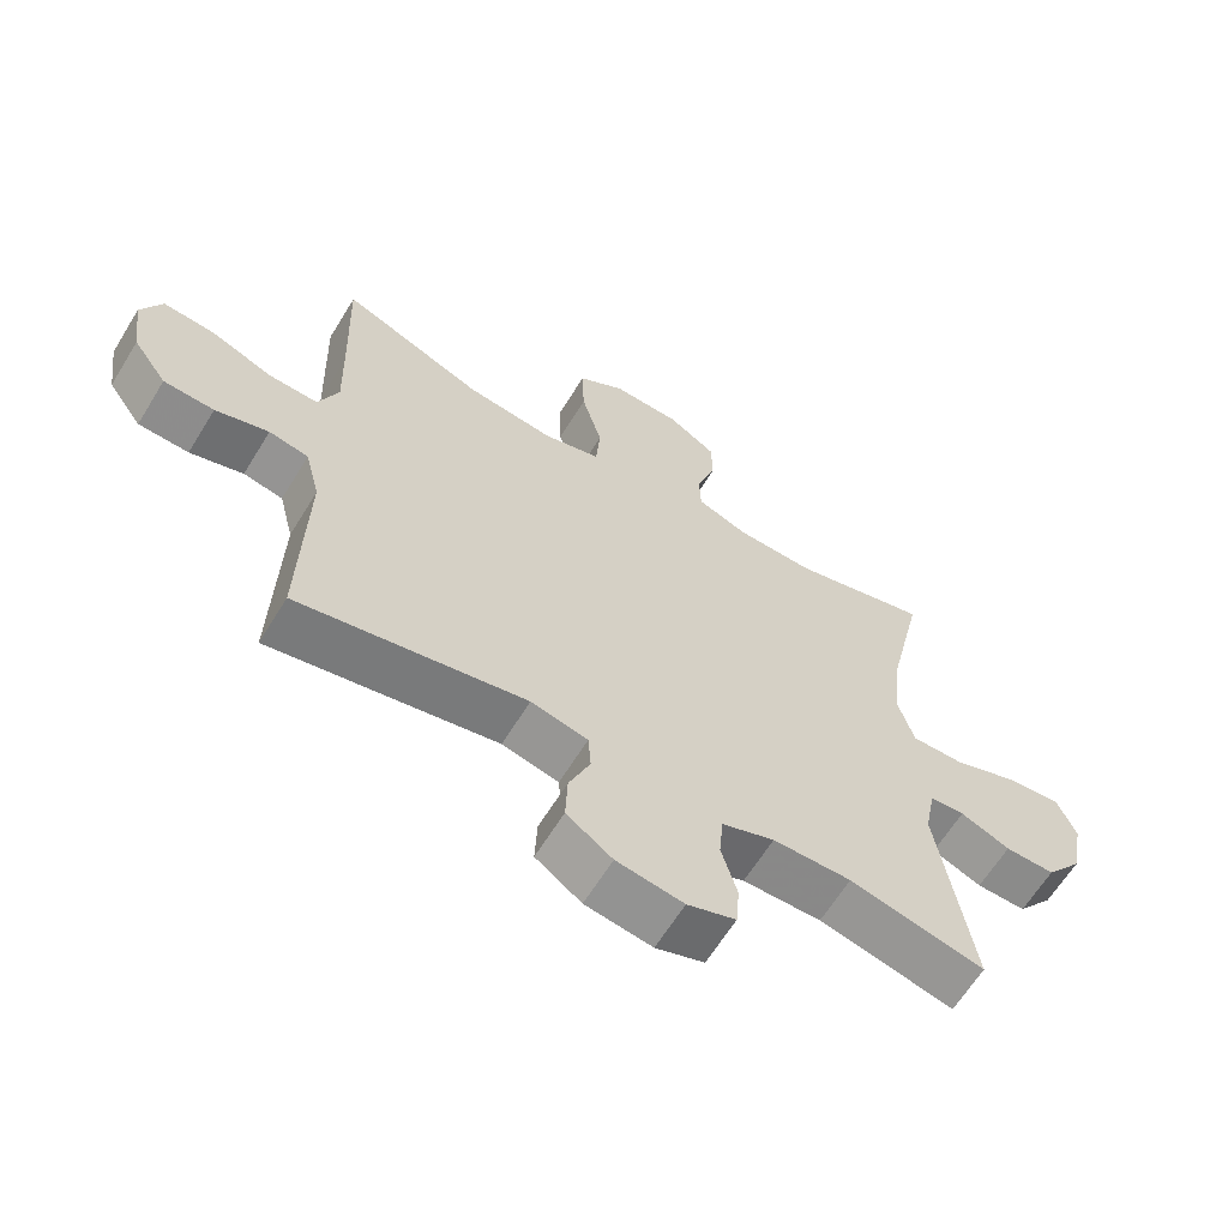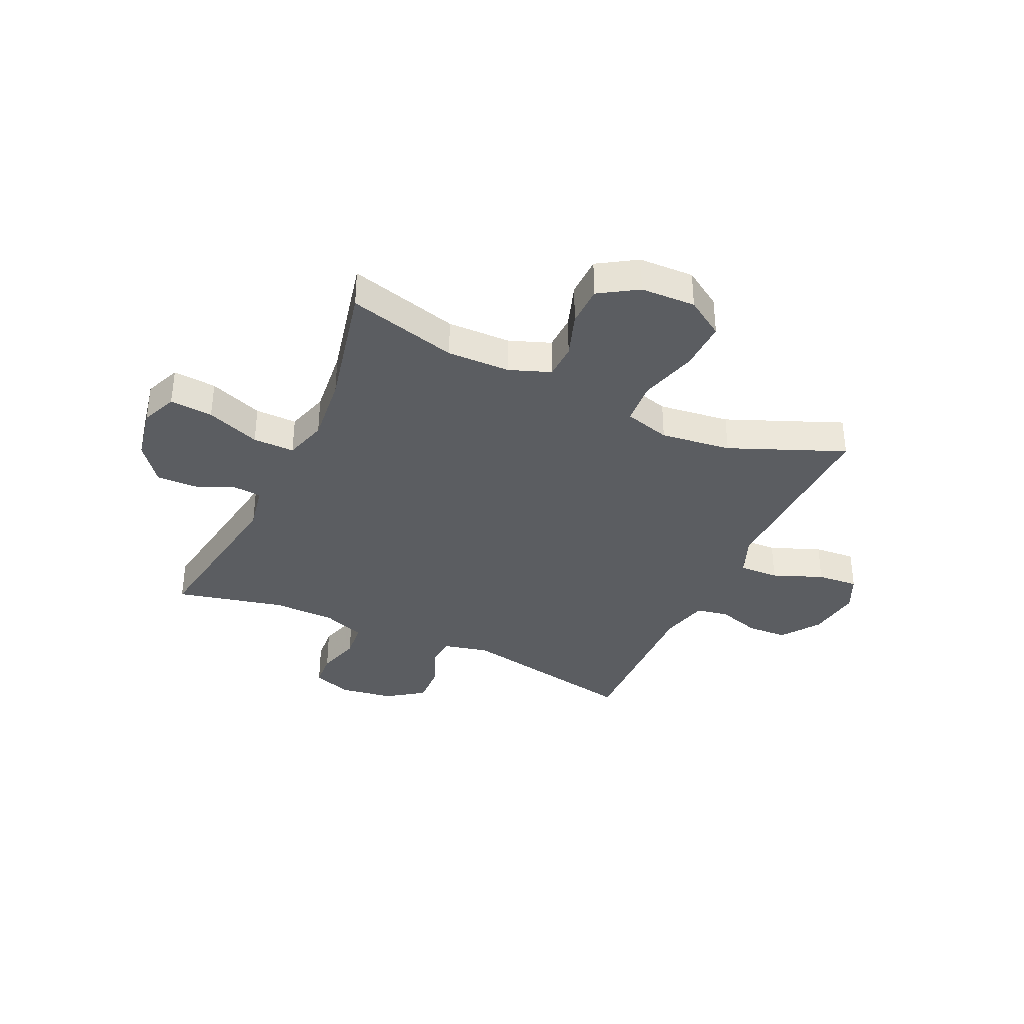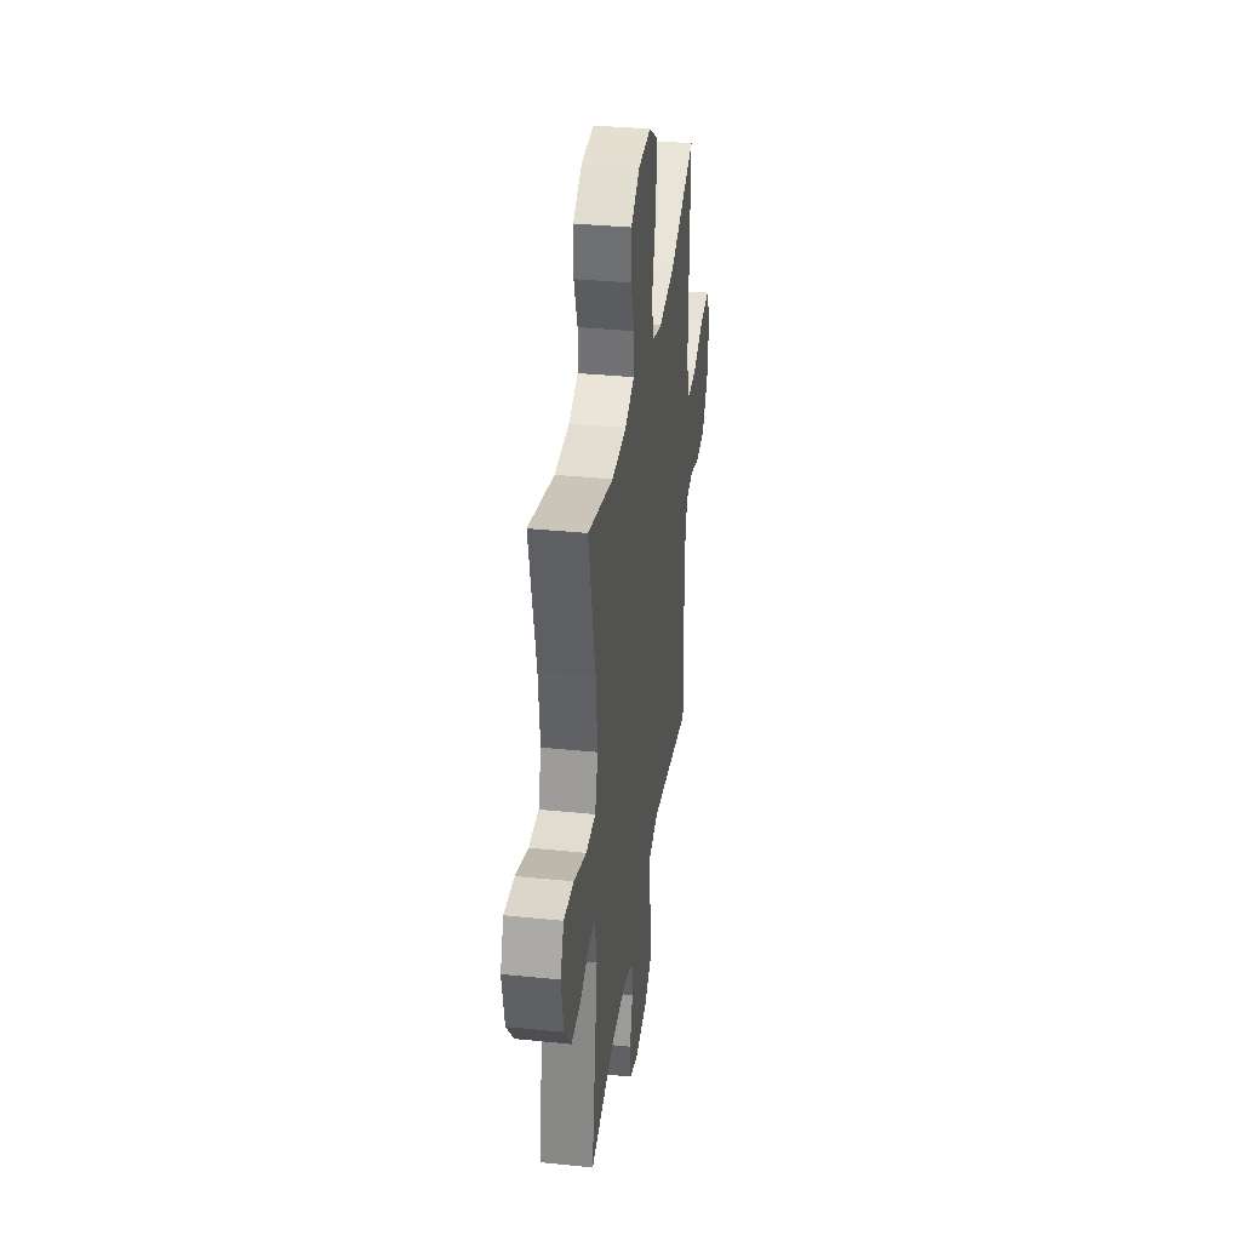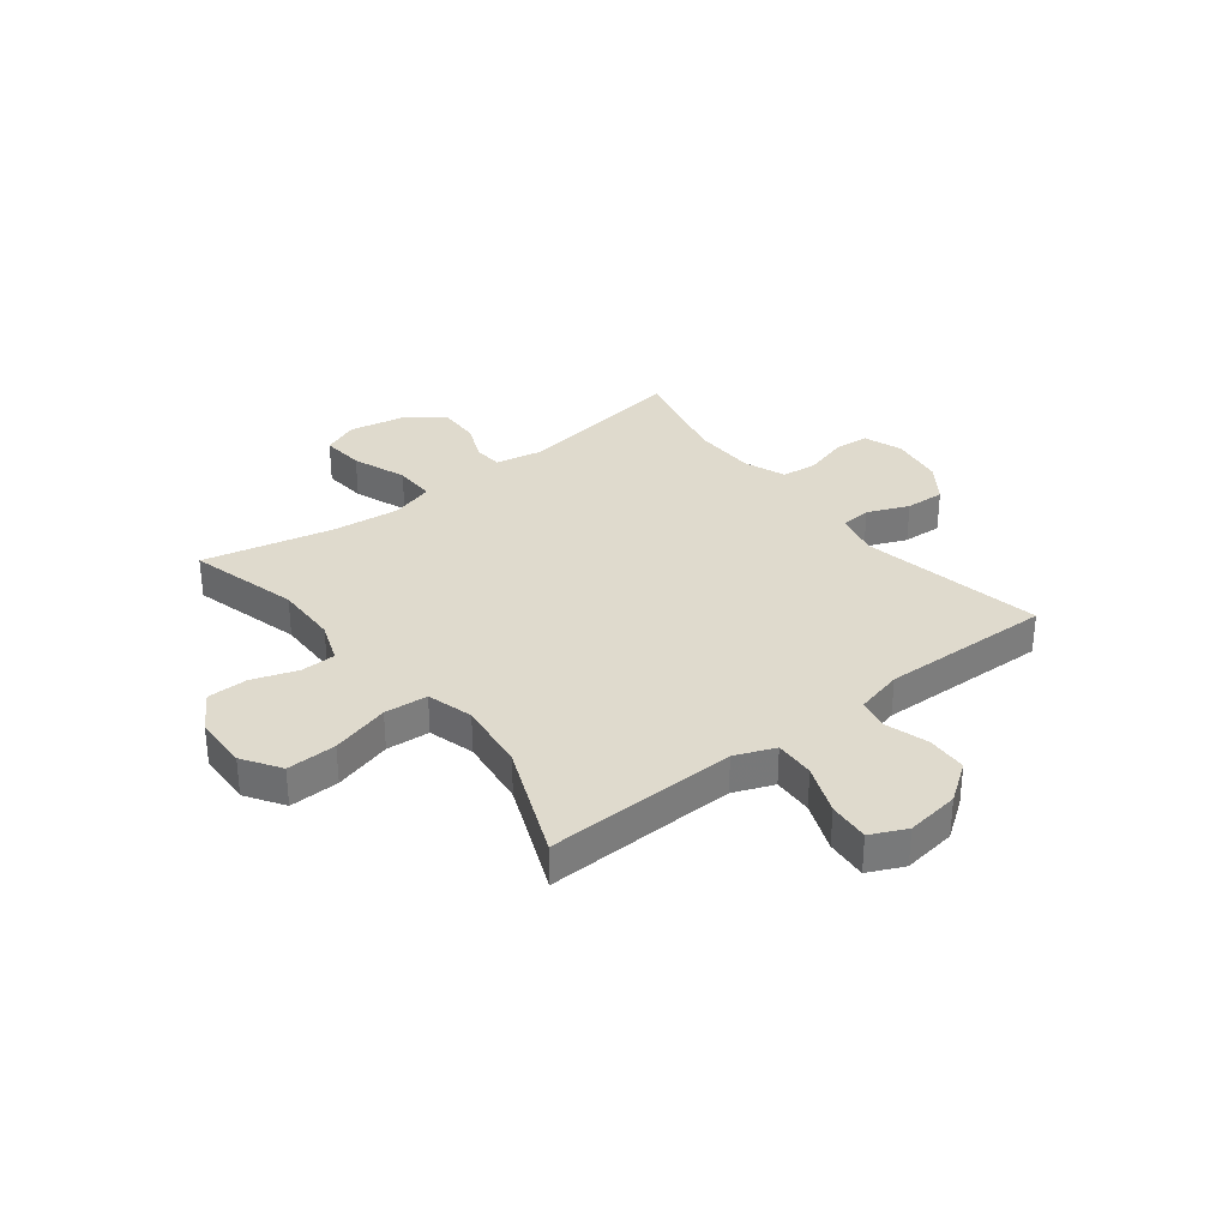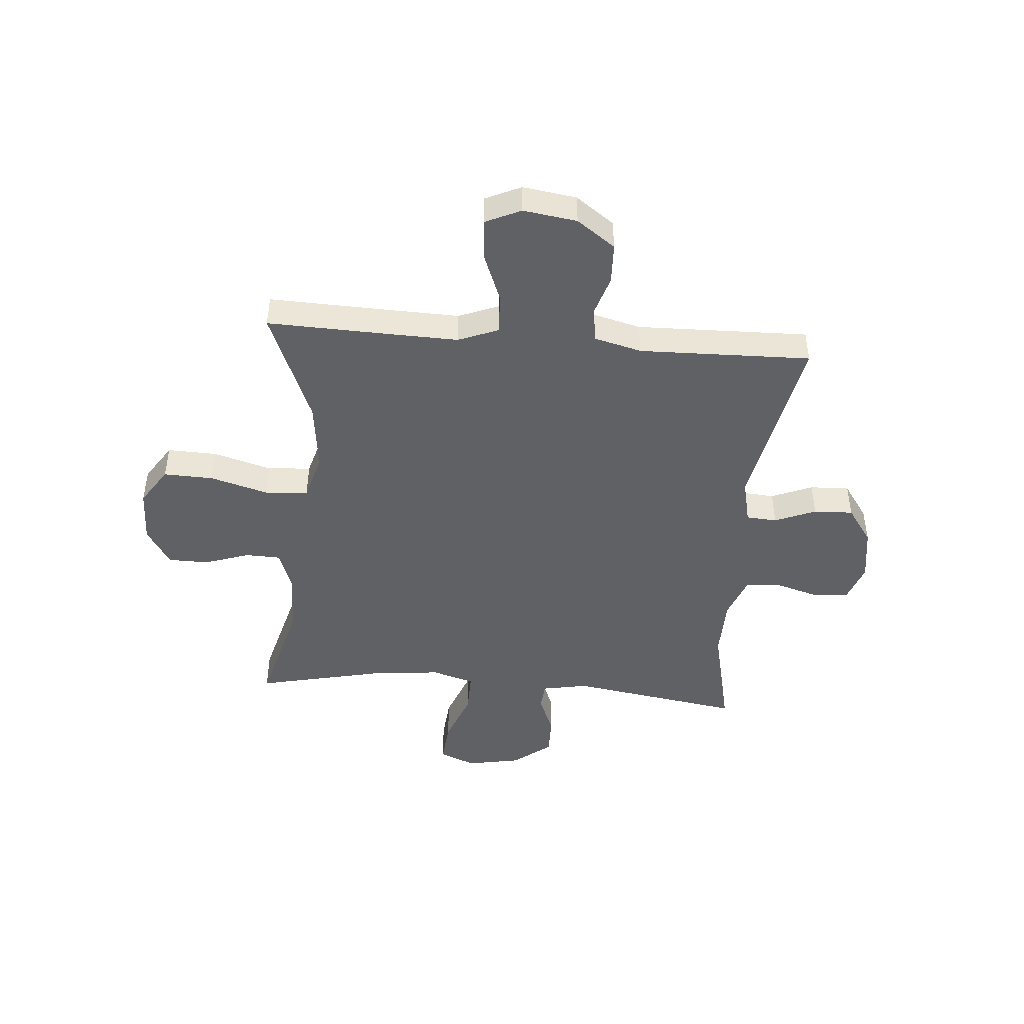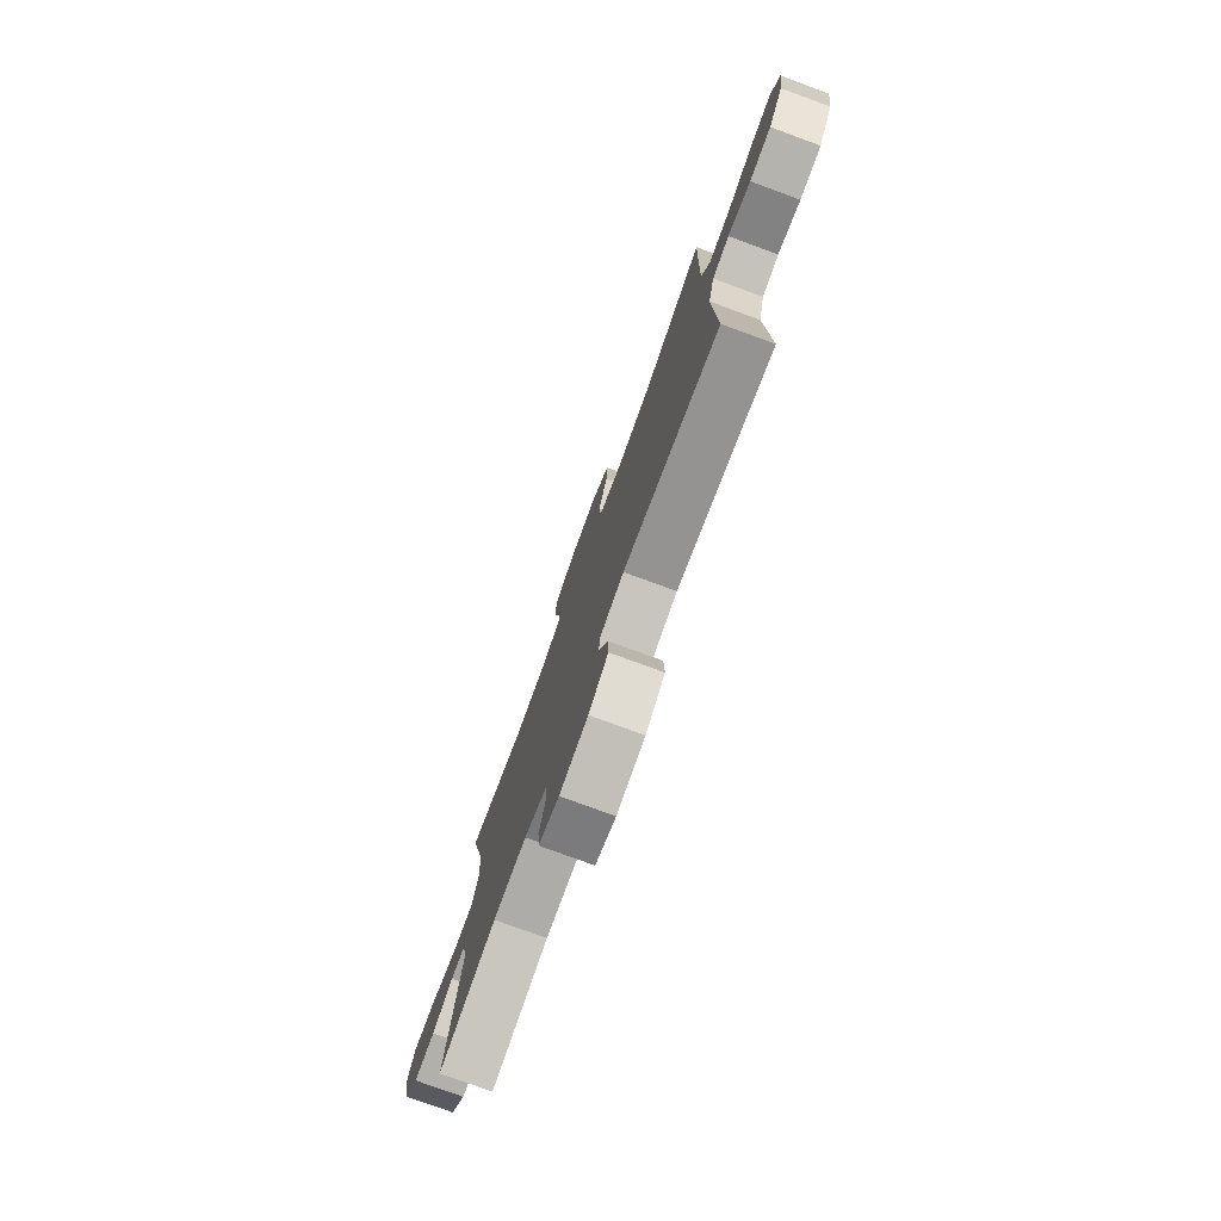
<metadata>
{"format":"obj","ext":"obj","renderer":"f3d","projection":"perspective","resolution":1024,"background":"white","views":[{"elev":-63.4,"azim":148.5,"up":"+Z"},{"elev":-36.1,"azim":-24.8,"up":"+Y"},{"elev":35.0,"azim":-82.2,"up":"+Z"},{"elev":32.7,"azim":52.1,"up":"+Y"},{"elev":-45.8,"azim":85.2,"up":"+Y"},{"elev":-77.8,"azim":69.9,"up":"+Z"}]}
</metadata>
<code>
v -0.5 0.07 -0.5
v -0.451 0.07 -0.185
v -0.467 0.07 -0.101
v -0.518 0.07 -0.097
v -0.591 0.07 -0.127
v -0.664 0.07 -0.128
v -0.718 0.07 -0.059
v -0.737 0.07 0.04
v -0.71 0.07 0.106
v -0.631 0.07 0.099
v -0.533 0.07 0.062
v -0.457 0.07 0.061
v -0.434 0.07 0.139
v -0.447 0.07 0.264
v -0.5 0.07 0.5
v -0.299 0.07 0.446
v -0.184 0.07 0.448
v -0.109 0.07 0.476
v -0.107 0.07 0.54
v -0.135 0.07 0.622
v -0.134 0.07 0.696
v -0.064 0.07 0.74
v 0.036 0.07 0.743
v 0.105 0.07 0.698
v 0.102 0.07 0.607
v 0.072 0.07 0.501
v 0.078 0.07 0.422
v 0.162 0.07 0.398
v 0.291 0.07 0.414
v 0.5 0.07 0.5
v 0.493 0.07 0.269
v 0.49 0.07 0.151
v 0.519 0.07 0.078
v 0.592 0.07 0.081
v 0.683 0.07 0.117
v 0.758 0.07 0.123
v 0.788 0.07 0.058
v 0.774 0.07 -0.04
v 0.724 0.07 -0.11
v 0.65 0.07 -0.113
v 0.572 0.07 -0.089
v 0.514 0.07 -0.1
v 0.492 0.07 -0.187
v 0.5 0.07 -0.5
v 0.167 0.07 -0.435
v 0.084 0.07 -0.454
v 0.08 0.07 -0.51
v 0.111 0.07 -0.585
v 0.114 0.07 -0.657
v 0.047 0.07 -0.704
v -0.051 0.07 -0.719
v -0.122 0.07 -0.694
v -0.127 0.07 -0.63
v -0.104 0.07 -0.551
v -0.11 0.07 -0.485
v -0.187 0.07 -0.456
v -0.302 0.07 -0.454
v -0.5 0 -0.5
v -0.451 0 -0.185
v -0.467 0 -0.101
v -0.518 0 -0.097
v -0.591 0 -0.127
v -0.664 0 -0.128
v -0.718 0 -0.059
v -0.737 0 0.04
v -0.71 0 0.106
v -0.631 0 0.099
v -0.533 0 0.062
v -0.457 0 0.061
v -0.434 0 0.139
v -0.447 0 0.264
v -0.5 0 0.5
v -0.299 0 0.446
v -0.184 0 0.448
v -0.109 0 0.476
v -0.107 0 0.54
v -0.135 0 0.622
v -0.134 0 0.696
v -0.064 0 0.74
v 0.036 0 0.743
v 0.105 0 0.698
v 0.102 0 0.607
v 0.072 0 0.501
v 0.078 0 0.422
v 0.162 0 0.398
v 0.291 0 0.414
v 0.5 0 0.5
v 0.493 0 0.269
v 0.49 0 0.151
v 0.519 0 0.078
v 0.592 0 0.081
v 0.683 0 0.117
v 0.758 0 0.123
v 0.788 0 0.058
v 0.774 0 -0.04
v 0.724 0 -0.11
v 0.65 0 -0.113
v 0.572 0 -0.089
v 0.514 0 -0.1
v 0.492 0 -0.187
v 0.5 0 -0.5
v 0.167 0 -0.435
v 0.084 0 -0.454
v 0.08 0 -0.51
v 0.111 0 -0.585
v 0.114 0 -0.657
v 0.047 0 -0.704
v -0.051 0 -0.719
v -0.122 0 -0.694
v -0.127 0 -0.63
v -0.104 0 -0.551
v -0.11 0 -0.485
v -0.187 0 -0.456
v -0.302 0 -0.454
f 52 53 54
f 51 52 54
f 50 51 54
f 49 50 54
f 48 49 54
f 47 48 54
f 46 47 54 55
f 45 46 55 56
f 43 44 45
f 45 56 57
f 43 45 57
f 42 43 57
f 39 40 41
f 38 39 41
f 37 38 41
f 36 37 41
f 35 36 41
f 34 35 41
f 33 34 41 42
f 29 30 31
f 28 29 31 32
f 57 1 2
f 42 57 2
f 33 42 2
f 32 33 2
f 28 32 2
f 27 28 2
f 24 25 26
f 23 24 26
f 22 23 26
f 21 22 26
f 20 21 26
f 19 20 26
f 14 15 16
f 13 14 16 17
f 12 13 17 18
f 9 10 11
f 8 9 11
f 7 8 11
f 6 7 11
f 5 6 11
f 4 5 11
f 3 4 11 12
f 2 3 12 18
f 18 19 26 27
f 2 18 27
f 111 110 109
f 111 109 108
f 111 108 107
f 111 107 106
f 111 106 105
f 111 105 104
f 112 111 104 103
f 113 112 103 102
f 102 101 100
f 114 113 102
f 114 102 100
f 114 100 99
f 98 97 96
f 98 96 95
f 98 95 94
f 98 94 93
f 98 93 92
f 98 92 91
f 99 98 91 90
f 88 87 86
f 89 88 86 85
f 59 58 114
f 59 114 99
f 59 99 90
f 59 90 89
f 59 89 85
f 59 85 84
f 83 82 81
f 83 81 80
f 83 80 79
f 83 79 78
f 83 78 77
f 83 77 76
f 73 72 71
f 74 73 71 70
f 75 74 70 69
f 68 67 66
f 68 66 65
f 68 65 64
f 68 64 63
f 68 63 62
f 68 62 61
f 69 68 61 60
f 75 69 60 59
f 84 83 76 75
f 84 75 59
f 1 58 59 2
f 2 59 60 3
f 3 60 61 4
f 4 61 62 5
f 5 62 63 6
f 6 63 64 7
f 7 64 65 8
f 8 65 66 9
f 9 66 67 10
f 10 67 68 11
f 11 68 69 12
f 12 69 70 13
f 13 70 71 14
f 14 71 72 15
f 15 72 73 16
f 16 73 74 17
f 17 74 75 18
f 18 75 76 19
f 19 76 77 20
f 20 77 78 21
f 21 78 79 22
f 22 79 80 23
f 23 80 81 24
f 24 81 82 25
f 25 82 83 26
f 26 83 84 27
f 27 84 85 28
f 28 85 86 29
f 29 86 87 30
f 30 87 88 31
f 31 88 89 32
f 32 89 90 33
f 33 90 91 34
f 34 91 92 35
f 35 92 93 36
f 36 93 94 37
f 37 94 95 38
f 38 95 96 39
f 39 96 97 40
f 40 97 98 41
f 41 98 99 42
f 42 99 100 43
f 43 100 101 44
f 44 101 102 45
f 45 102 103 46
f 46 103 104 47
f 47 104 105 48
f 48 105 106 49
f 49 106 107 50
f 50 107 108 51
f 51 108 109 52
f 52 109 110 53
f 53 110 111 54
f 54 111 112 55
f 55 112 113 56
f 56 113 114 57
f 57 114 58 1

</code>
